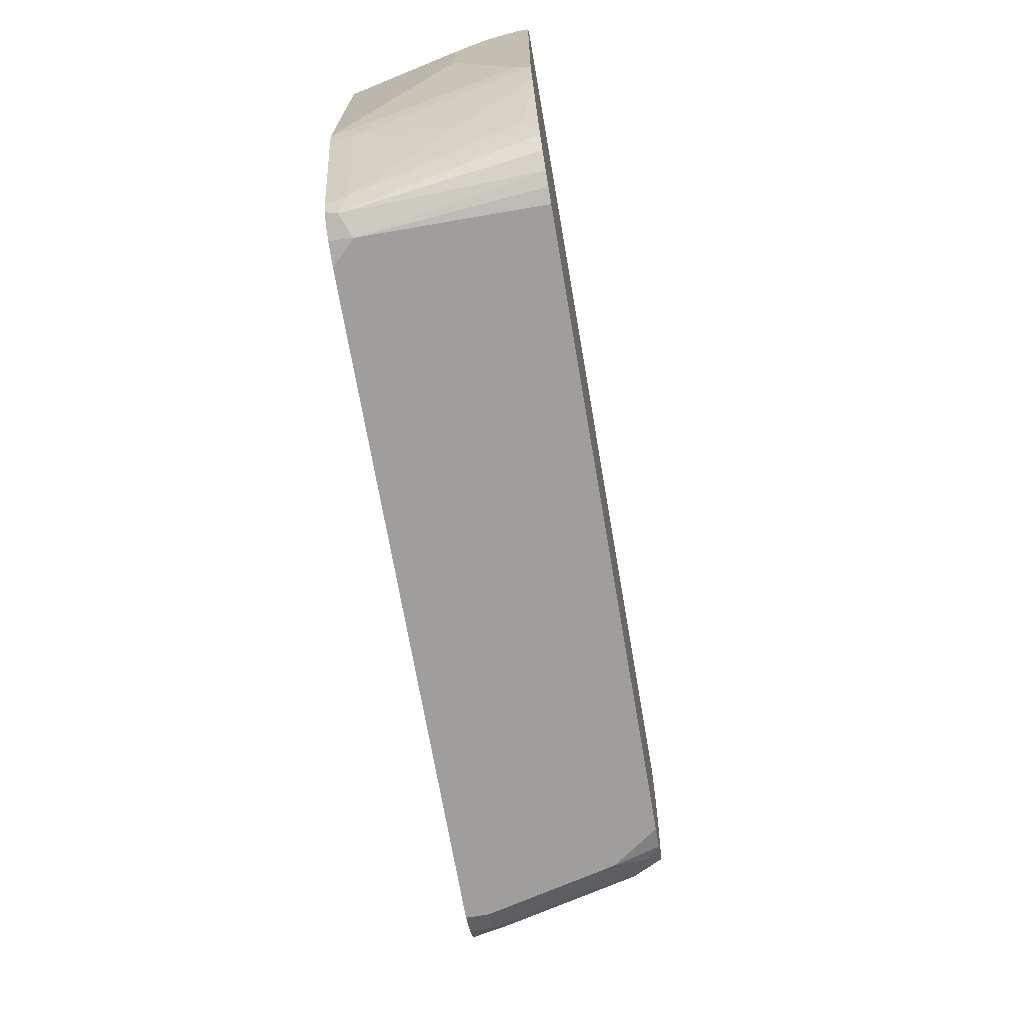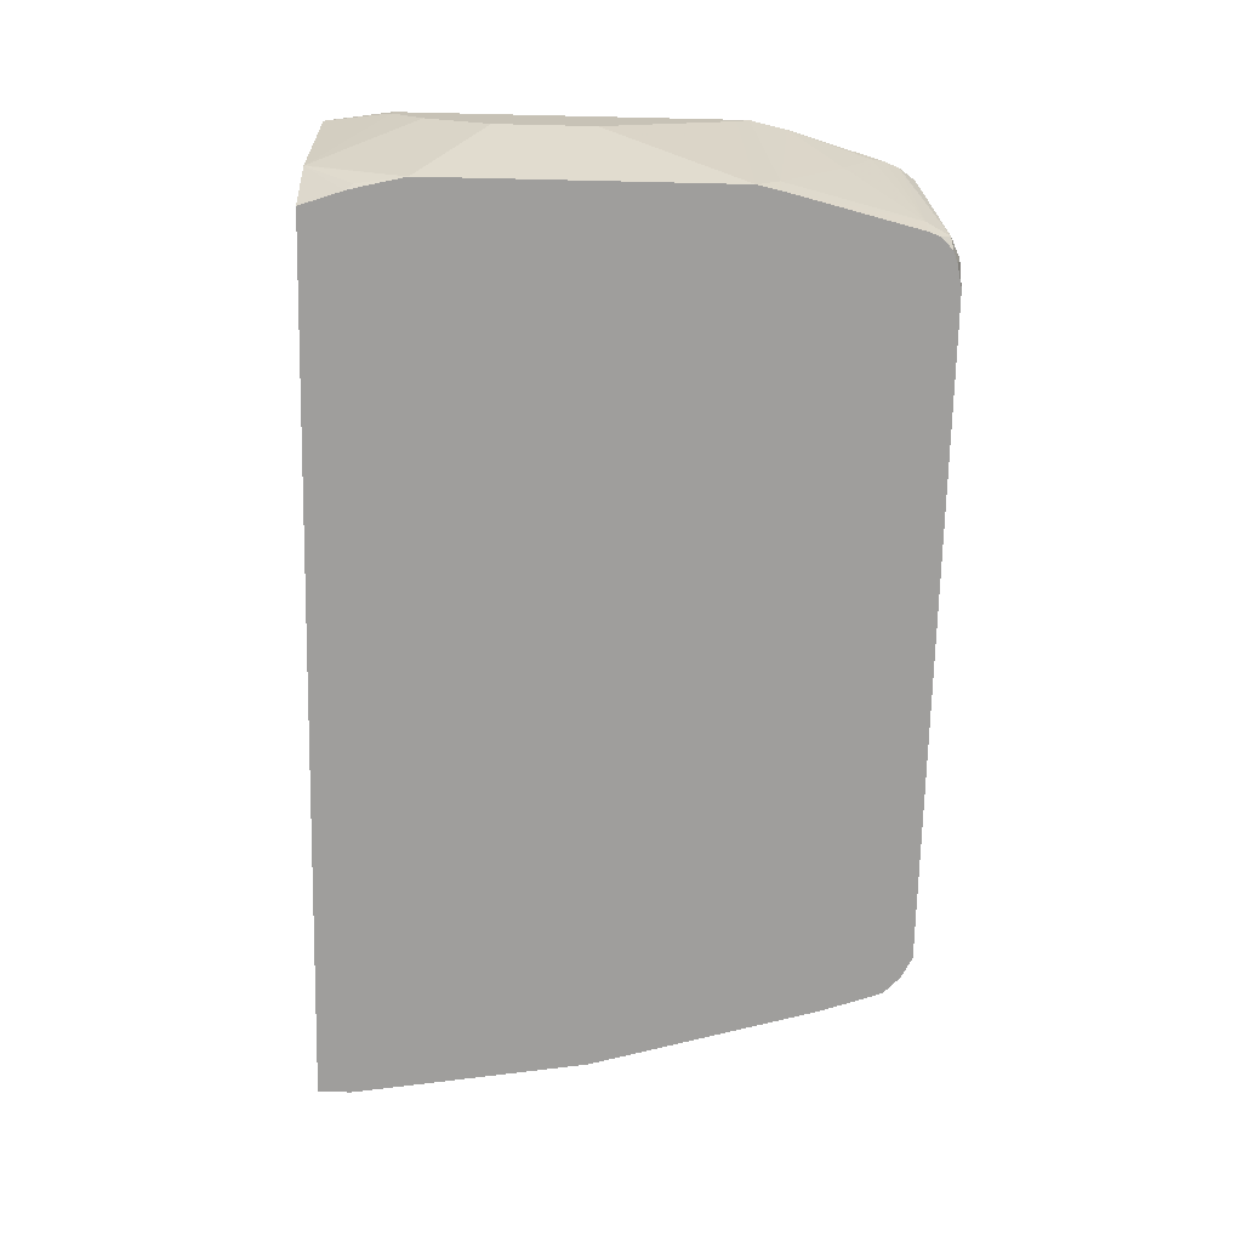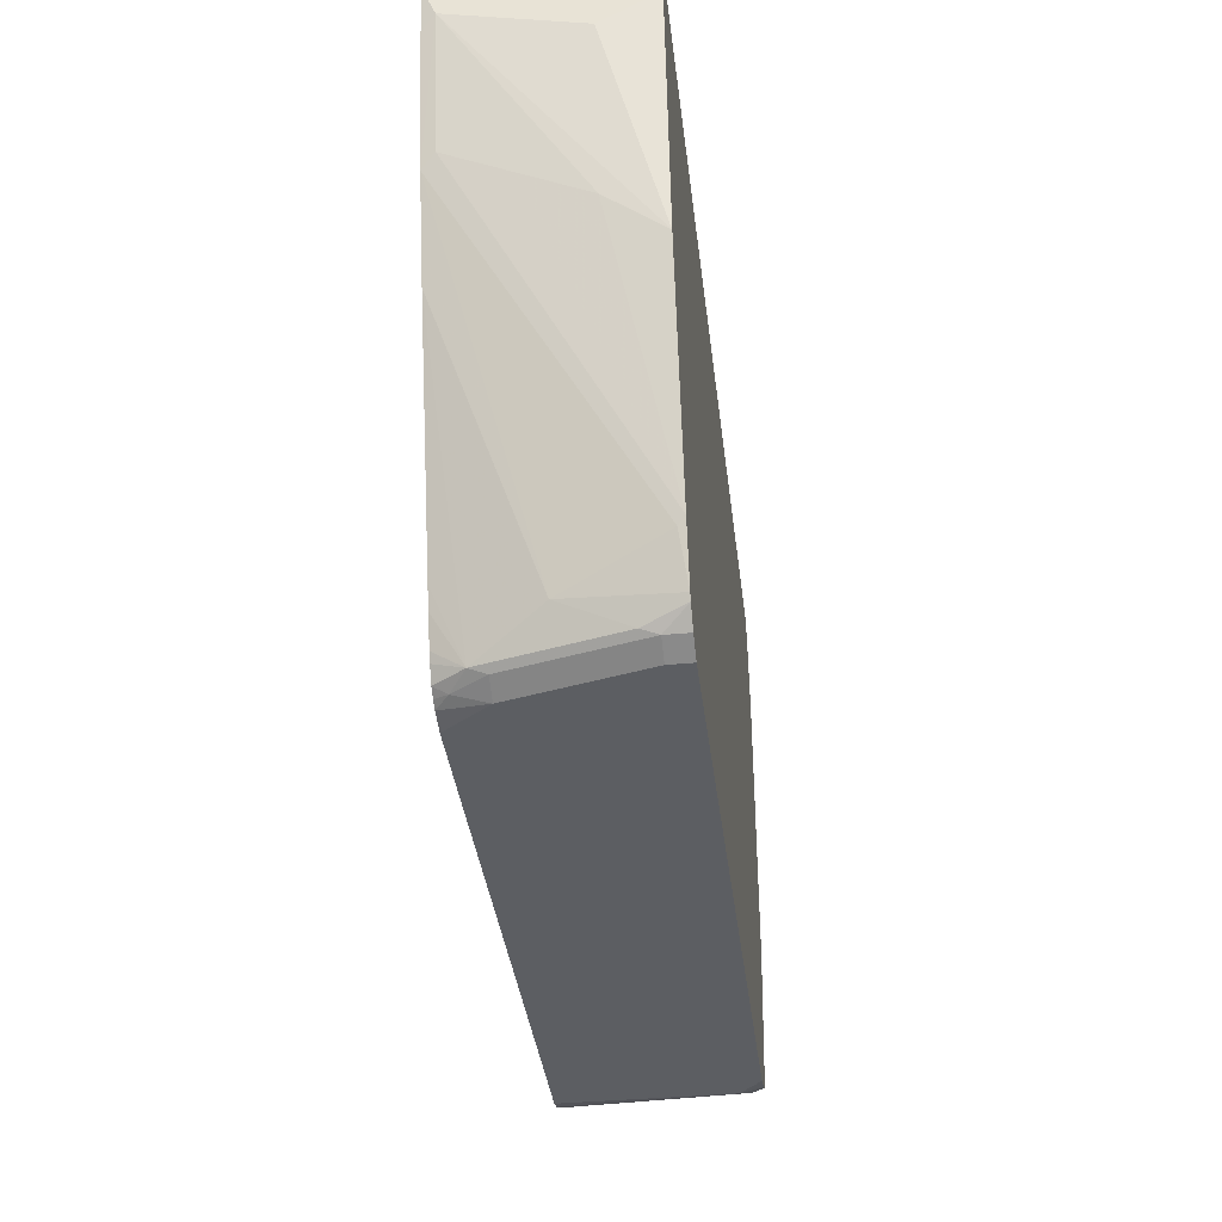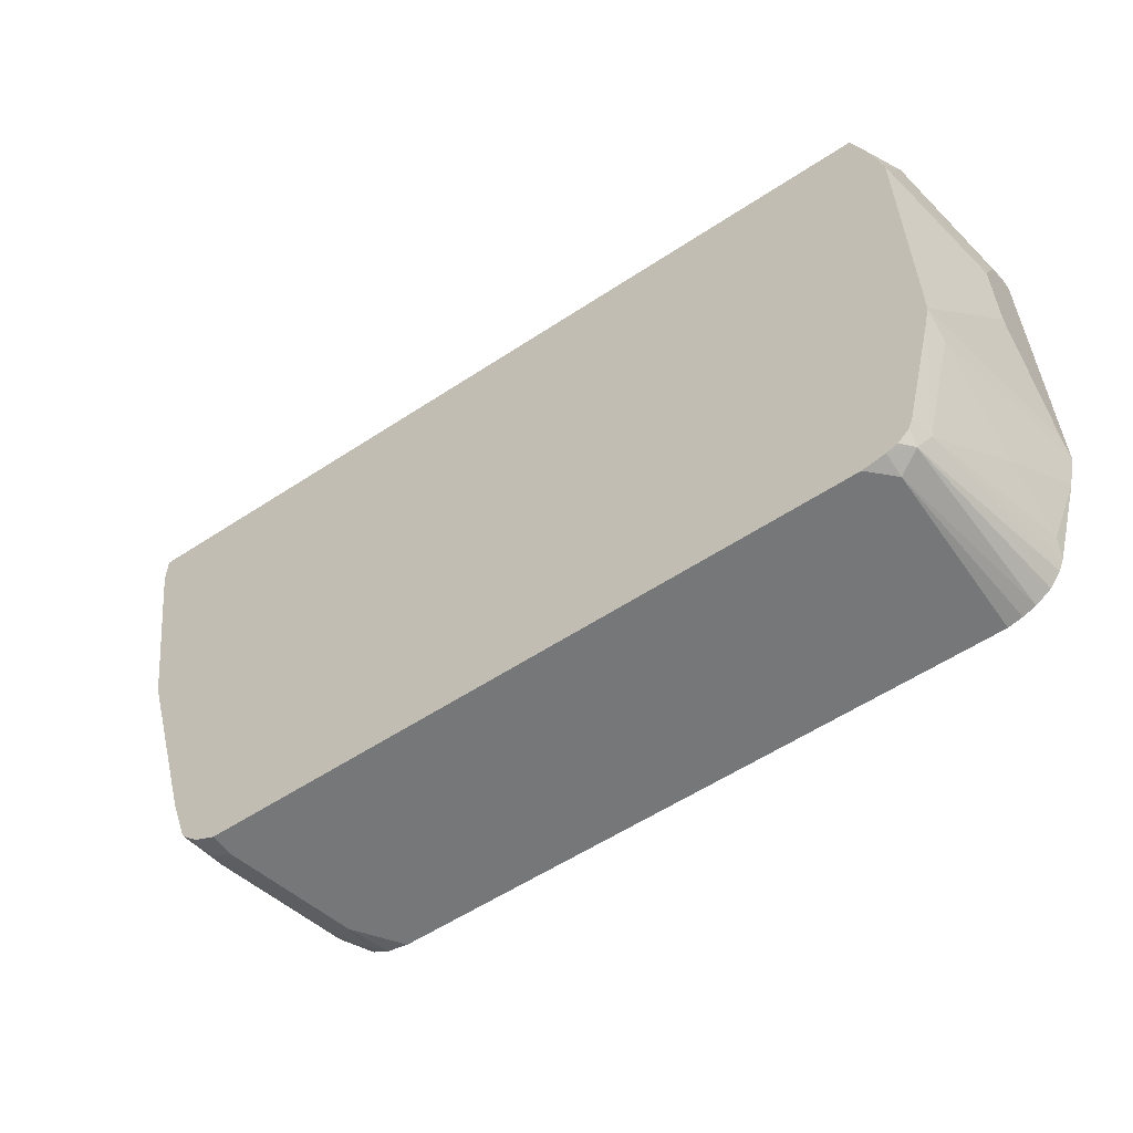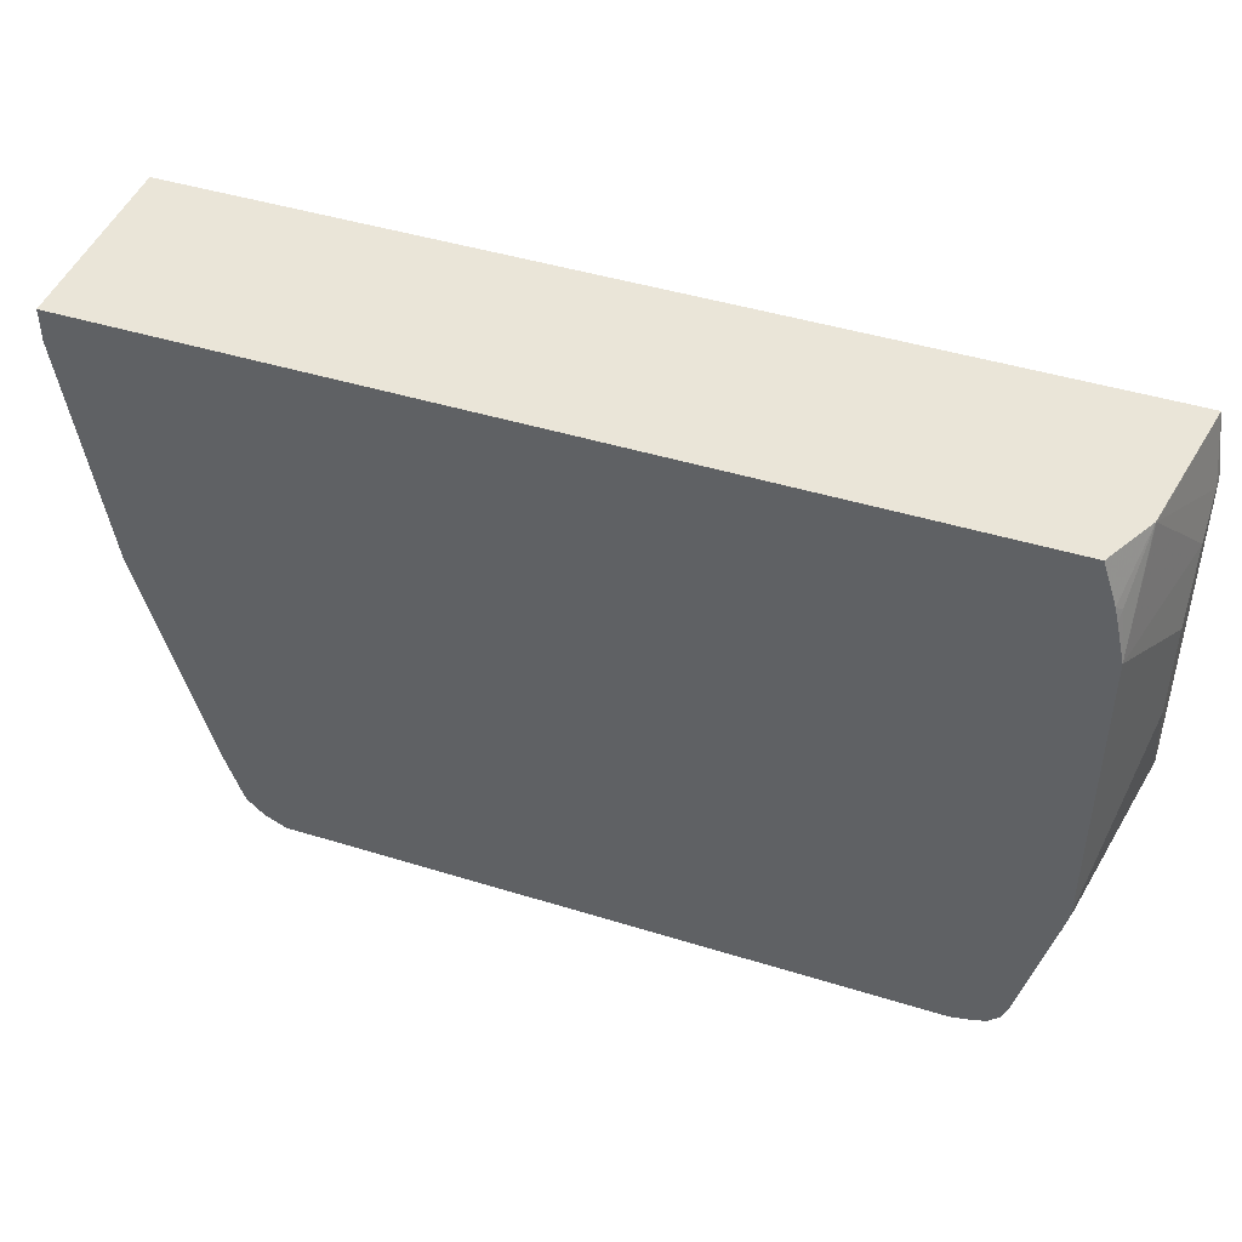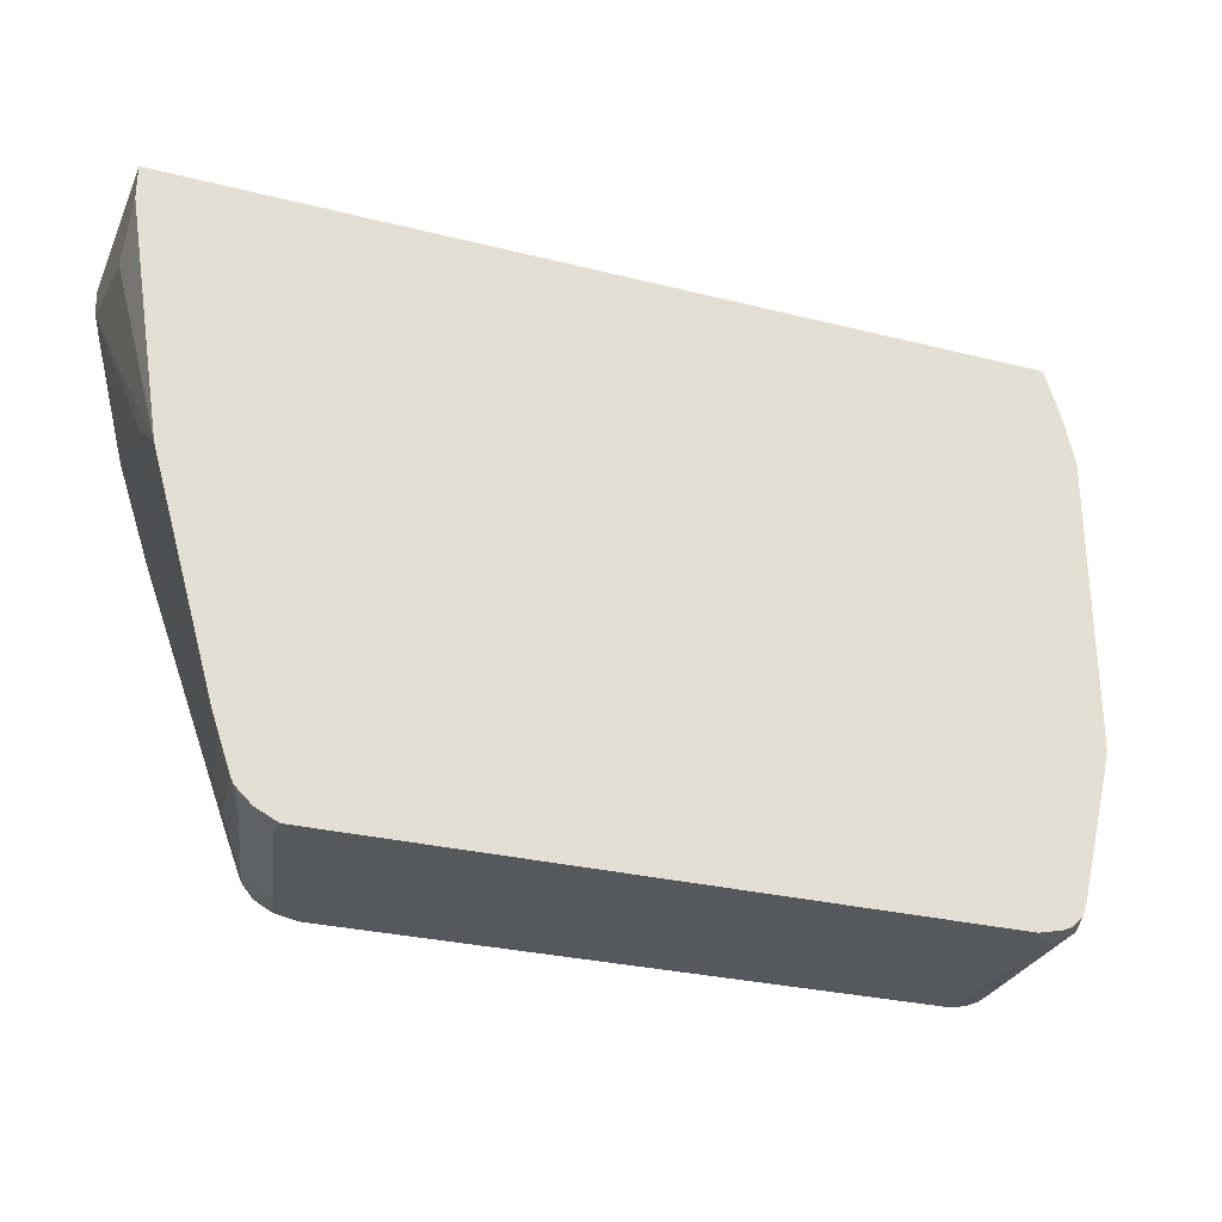
<metadata>
{"format":"obj","ext":"obj","renderer":"f3d","projection":"perspective","resolution":1024,"background":"white","views":[{"elev":-70.9,"azim":-80.2,"up":"+Y"},{"elev":-70.9,"azim":-91.3,"up":"+Z"},{"elev":-37.7,"azim":96.9,"up":"+Y"},{"elev":-57.0,"azim":-145.5,"up":"+Y"},{"elev":44.8,"azim":-160.2,"up":"+Y"},{"elev":-28.2,"azim":159.1,"up":"+Y"}]}
</metadata>
<code>
v -0.1488 -0.5021 -0.3088
v -0.1572 -0.5 -0.3088
v -0.1488 -0.5021 -0.4091
v 0.2046 -0.5021 -0.3088
v -0.1649 -0.4968 -0.3088
v -0.1488 -0.4992 -0.4224
v -0.1355 -0.5021 -0.4224
v -0.1612 -0.4959 -0.4153
v 0.2232 -0.5021 -0.3348
v 0.2172 -0.4993 -0.3088
v -0.174 -0.4902 -0.3088
v -0.1552 -0.4967 -0.4224
v 0.2417 -0.5021 -0.4224
v -0.1619 -0.49 -0.4224
v -0.1807 -0.4811 -0.3088
v -0.1674 -0.4835 -0.4091
v 0.2356 -0.4959 -0.3348
v 0.2255 -0.4975 -0.3162
v 0.2417 -0.5021 -0.4091
v 0.2221 -0.4968 -0.3088
v 0.2541 -0.4959 -0.4224
v -0.1644 -0.4835 -0.4224
v -0.1838 -0.4733 -0.3088
v -0.183 -0.4091 -0.4224
v -0.1859 -0.4649 -0.3162
v -0.1859 -0.4463 -0.3534
v -0.1859 -0.4091 -0.4091
v 0.2371 -0.4928 -0.3255
v 0.2541 -0.4959 -0.4091
v 0.2273 -0.4938 -0.3088
v 0.2635 -0.4871 -0.4224
v -0.1999 -0.4188 -0.3088
v -0.1859 -0.3959 -0.4224
v -0.2046 -0.3979 -0.3088
v -0.2046 -0.3905 -0.3162
v 0.2351 -0.4811 -0.3088
v 0.2326 -0.486 -0.3088
v 0.2557 -0.4928 -0.3998
v 0.2557 -0.4742 -0.3627
v 0.2938 -0.3235 -0.3088
v 0.246 -0.4537 -0.3088
v 0.2417 -0.4649 -0.3088
v 0.2653 -0.4835 -0.4224
v -0.2046 -0.3162 -0.3534
v -0.1859 -0.2232 -0.4224
v -0.2046 -0.2046 -0.3088
v 0.2743 -0.4556 -0.4184
v 0.3125 -0.2677 -0.3088
v 0.2763 -0.4517 -0.4224
v -0.2046 -0.2604 -0.3534
v -0.1859 -0.1674 -0.3905
v -0.1857 -0.1668 -0.3911
v -0.1813 -0.1953 -0.4184
v -0.1803 -0.1992 -0.4224
v -0.2046 -0.2232 -0.3348
v -0.1989 -0.1668 -0.3088
v -0.2046 -0.2046 -0.3162
v 0.3161 -0.2604 -0.3162
v 0.3348 -0.186 -0.3162
v 0.3311 -0.1933 -0.3088
v 0.3134 -0.3215 -0.4224
v 0.3161 -0.2976 -0.3905
v 0.3161 -0.279 -0.3534
v -0.1734 -0.1668 -0.4157
v -0.1783 -0.1913 -0.4224
v 0.3348 -0.1668 -0.3088
v 0.3348 -0.2046 -0.3905
v 0.3348 -0.1674 -0.3088
v 0.3348 -0.186 -0.4224
v -0.17 -0.1668 -0.4224
v 0.3348 -0.1668 -0.4224
f 28 42 36
f 29 31 38
f 31 43 38
f 33 35 44
f 33 44 50
f 33 50 45
f 34 55 50
f 34 57 55
f 34 50 44
f 34 44 35
f 38 43 39
f 39 43 47
f 39 47 48
f 34 46 57
f 28 41 42
f 27 34 35
f 28 39 40
f 17 38 28
f 39 48 40
f 18 30 20
f 18 28 30
f 21 31 29
f 23 32 25
f 28 40 41
f 24 27 33
f 26 32 27
f 27 32 34
f 27 35 33
f 28 36 37
f 28 37 30
f 28 38 39
f 25 32 26
f 43 49 47
f 52 65 53
f 45 52 53
f 17 29 38
f 64 70 65
f 61 69 67
f 59 61 67
f 59 62 61
f 59 63 62
f 59 68 60
f 59 66 68
f 59 71 66
f 59 69 71
f 59 67 69
f 58 63 59
f 53 65 54
f 52 70 64
f 52 71 70
f 52 66 71
f 52 56 66
f 45 53 54
f 45 50 55
f 45 55 51
f 46 56 57
f 47 49 48
f 48 58 59
f 45 51 52
f 48 59 60
f 49 61 62
f 49 62 63
f 49 63 58
f 51 55 57
f 51 57 56
f 51 56 52
f 48 49 58
f 17 28 18
f 52 64 65
f 16 26 27
f 3 8 6
f 3 5 8
f 3 6 7
f 2 5 3
f 1 5 2
f 1 11 5
f 1 15 11
f 1 23 15
f 1 32 23
f 1 34 32
f 1 46 34
f 1 56 46
f 1 66 56
f 1 68 66
f 1 60 68
f 1 40 48
f 1 41 40
f 16 27 24
f 1 2 3
f 1 3 7
f 1 7 13
f 1 13 19
f 1 19 9
f 4 9 10
f 1 9 4
f 1 10 20
f 1 20 30
f 1 30 37
f 1 37 36
f 1 36 42
f 1 42 41
f 1 4 10
f 5 11 8
f 1 48 60
f 6 12 14
f 8 15 16
f 8 16 14
f 9 17 18
f 9 18 10
f 9 29 17
f 10 18 20
f 8 11 15
f 13 21 29
f 14 16 22
f 15 23 16
f 16 24 22
f 16 23 25
f 6 8 12
f 16 25 26
f 13 29 19
f 8 14 12
f 9 19 29
f 6 65 70
f 6 13 7
f 6 24 33
f 6 33 45
f 6 45 54
f 6 54 65
f 6 14 22
f 6 70 71
f 6 71 69
f 6 61 49
f 6 49 43
f 6 43 31
f 6 31 21
f 6 21 13
f 6 69 61
f 6 22 24

</code>
